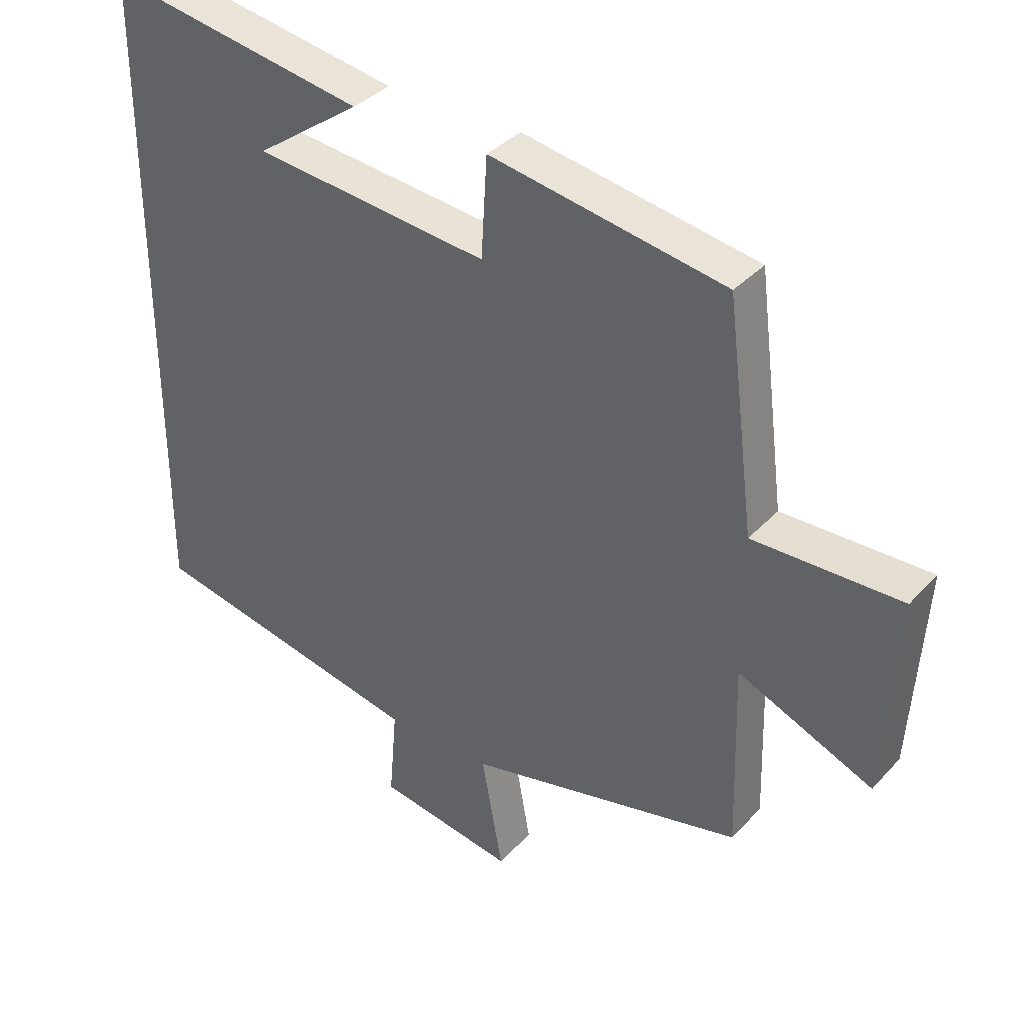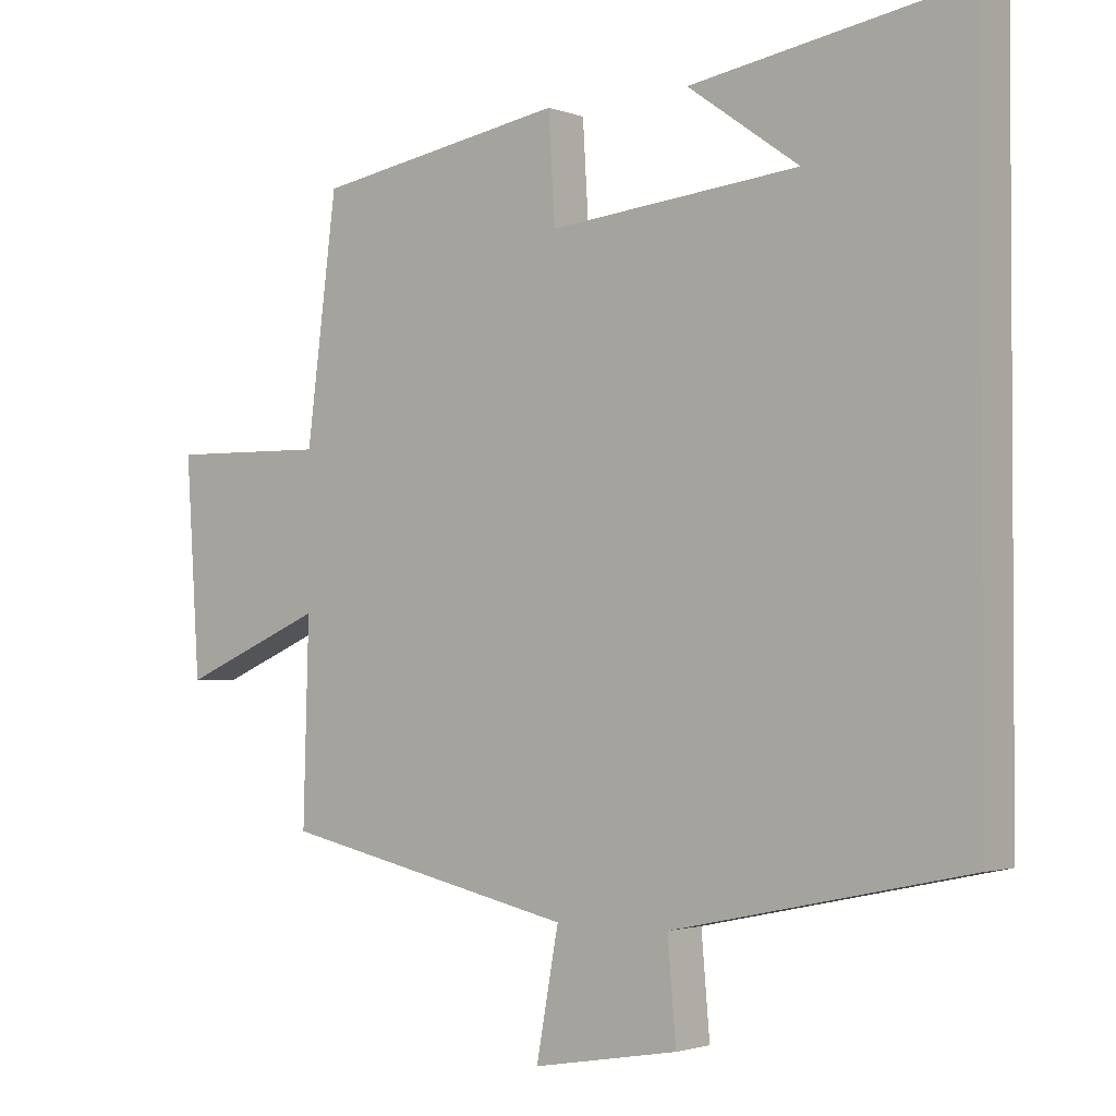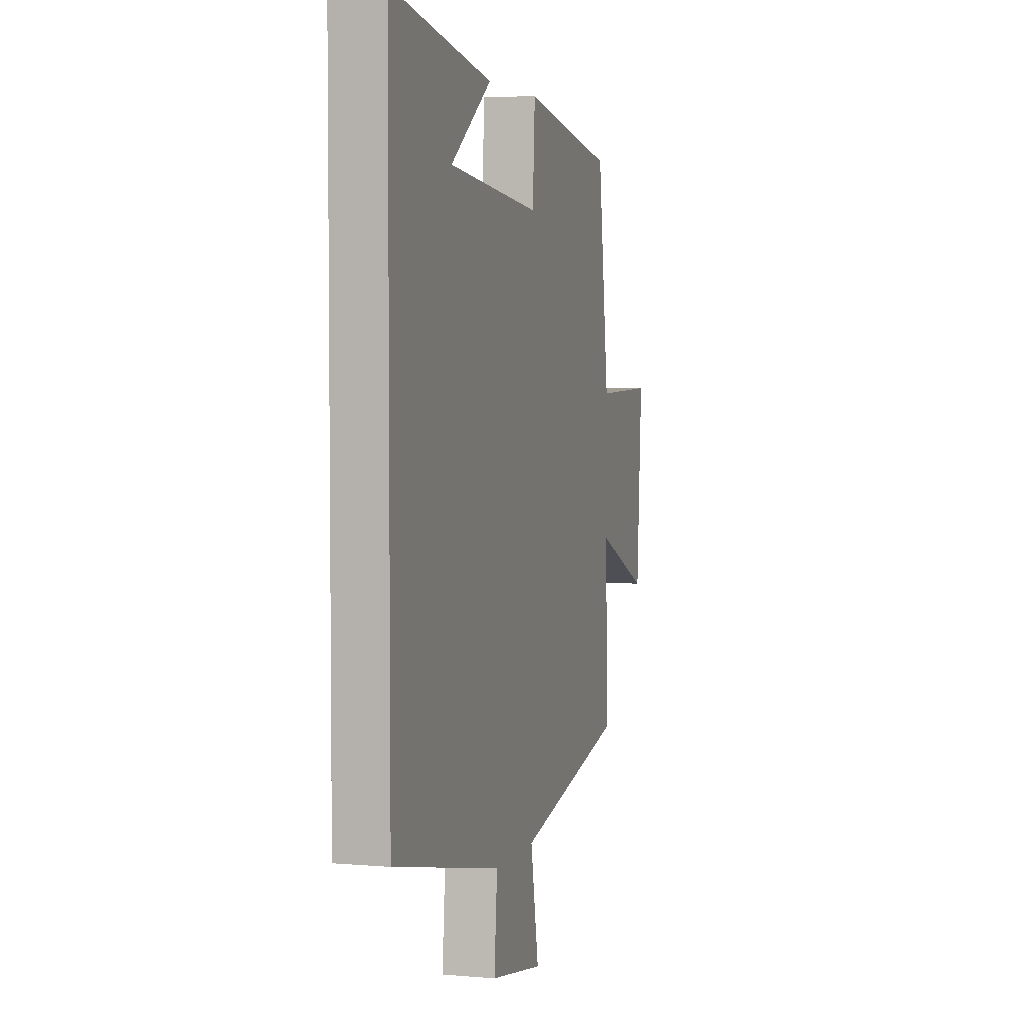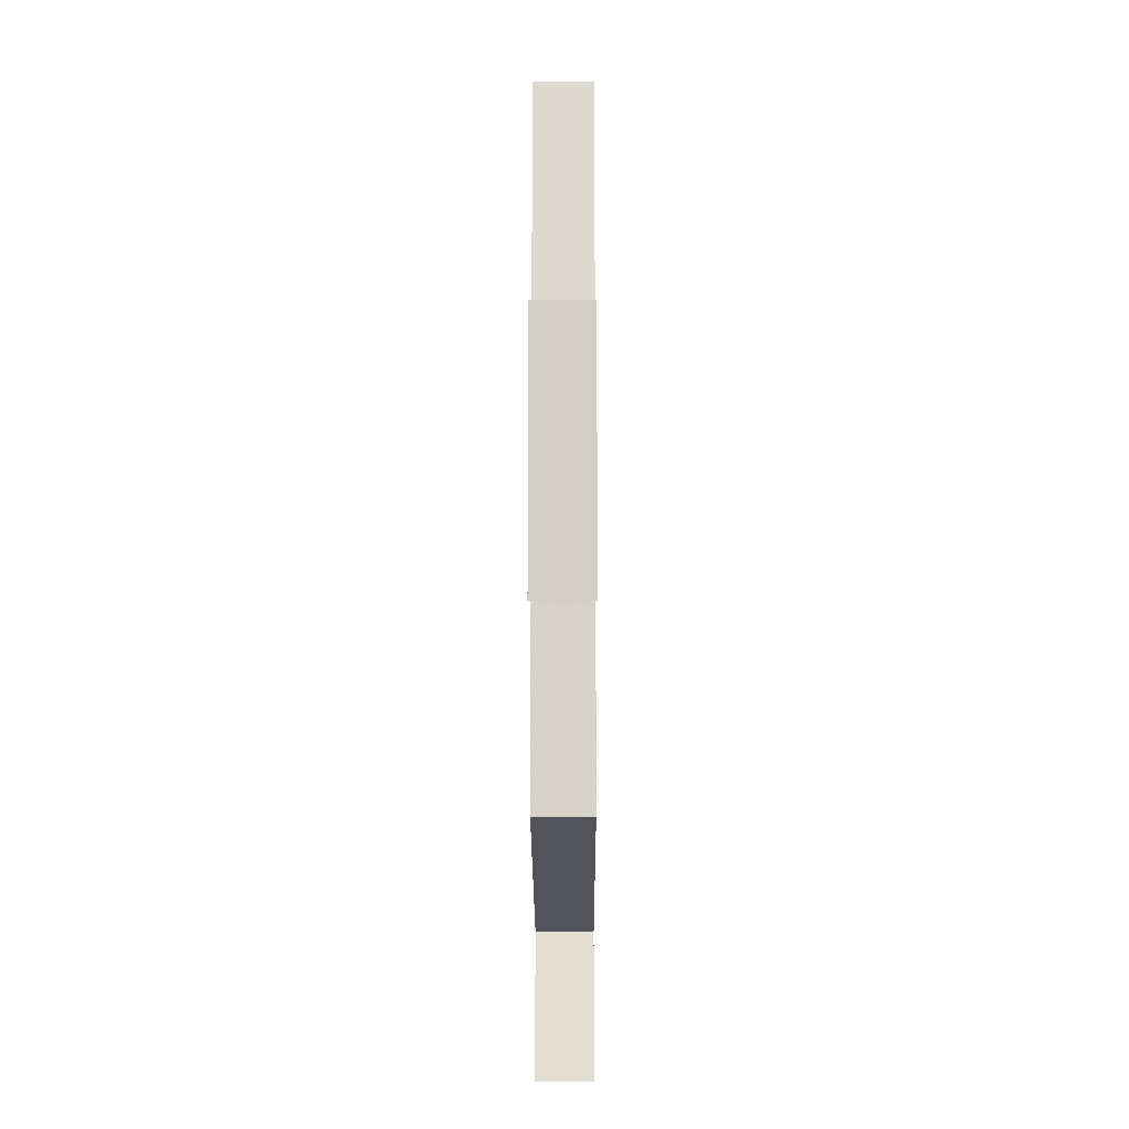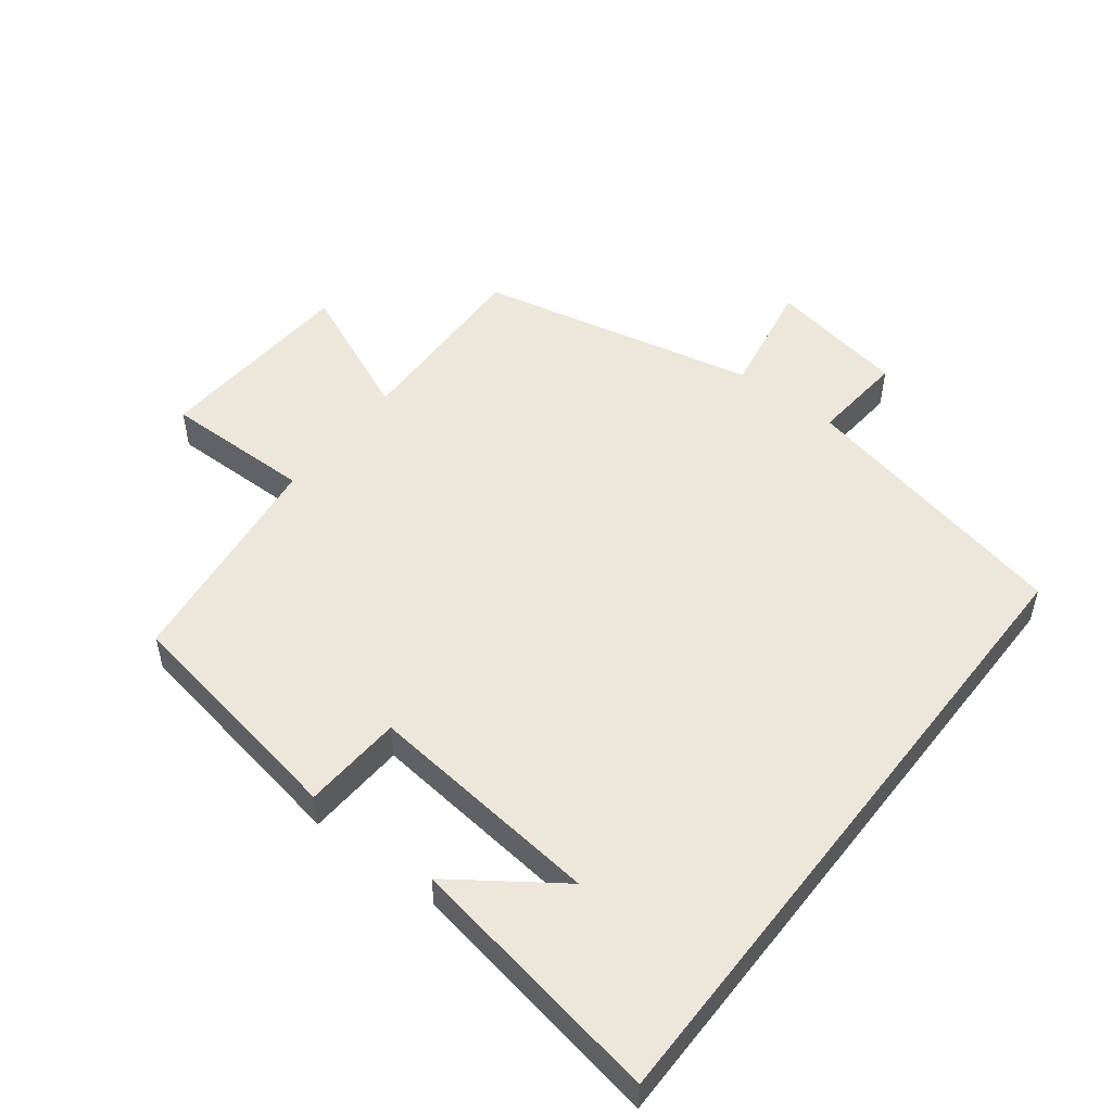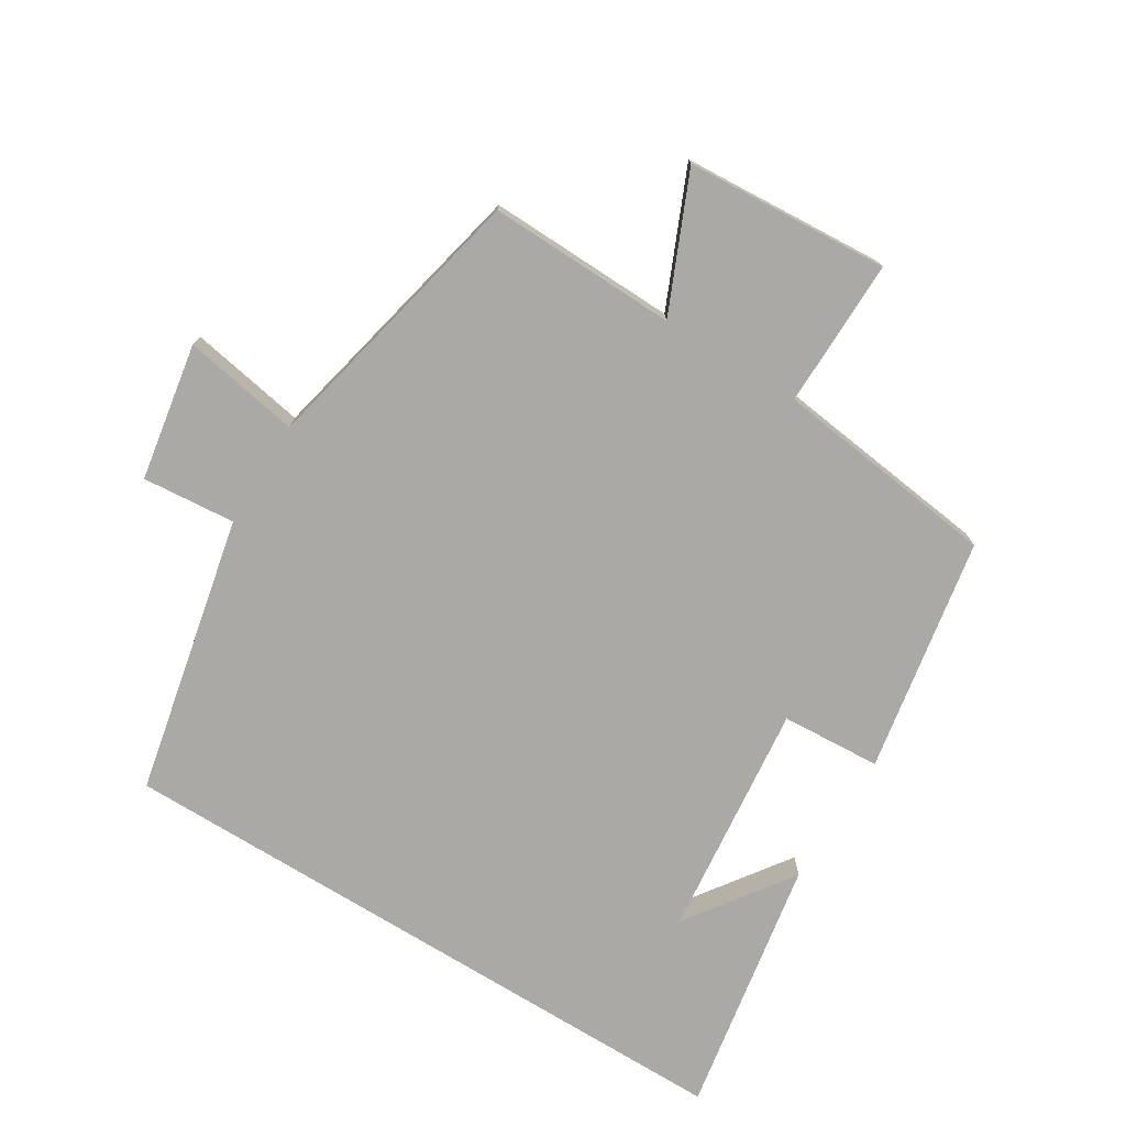
<metadata>
{"format":"obj","ext":"obj","renderer":"f3d","projection":"perspective","resolution":1024,"background":"white","views":[{"elev":36.4,"azim":-143.5,"up":"+Z"},{"elev":-2.0,"azim":37.7,"up":"+Z"},{"elev":4.2,"azim":106.1,"up":"+Z"},{"elev":-11.2,"azim":-89.8,"up":"+Z"},{"elev":51.5,"azim":37.7,"up":"+Y"},{"elev":-75.4,"azim":-121.6,"up":"+Y"}]}
</metadata>
<code>
v 0.5 0.07 -0.41
v 0.078 0.07 -0.5
v 0.09 0.07 -0.641
v -0.118 0.07 -0.677
v -0.086 0.07 -0.5
v -0.508 0.07 -0.406
v -0.5 0.07 -0.12
v -0.705 0.07 -0.209
v -0.725 0.07 0.099
v -0.5 0.07 0.096
v -0.457 0.07 0.437
v -0.1 0.07 0.5
v -0.091 0.07 0.349
v 0.267 0.07 0.387
v 0.108 0.07 0.5
v 0.5 0.07 0.568
v 0.5 0 -0.41
v 0.078 0 -0.5
v 0.09 0 -0.641
v -0.118 0 -0.677
v -0.086 0 -0.5
v -0.508 0 -0.406
v -0.5 0 -0.12
v -0.705 0 -0.209
v -0.725 0 0.099
v -0.5 0 0.096
v -0.457 0 0.437
v -0.1 0 0.5
v -0.091 0 0.349
v 0.267 0 0.387
v 0.108 0 0.5
v 0.5 0 0.568
f 14 15 16
f 14 16 1 2
f 13 14 2
f 10 11 12 13
f 10 13 2 3
f 7 8 9 10
f 7 10 3
f 5 6 7
f 5 7 3
f 3 4 5
f 32 31 30
f 18 17 32 30
f 18 30 29
f 29 28 27 26
f 19 18 29 26
f 26 25 24 23
f 19 26 23
f 23 22 21
f 19 23 21
f 21 20 19
f 1 17 18 2
f 2 18 19 3
f 3 19 20 4
f 4 20 21 5
f 5 21 22 6
f 6 22 23 7
f 7 23 24 8
f 8 24 25 9
f 9 25 26 10
f 10 26 27 11
f 11 27 28 12
f 12 28 29 13
f 13 29 30 14
f 14 30 31 15
f 15 31 32 16
f 16 32 17 1

</code>
